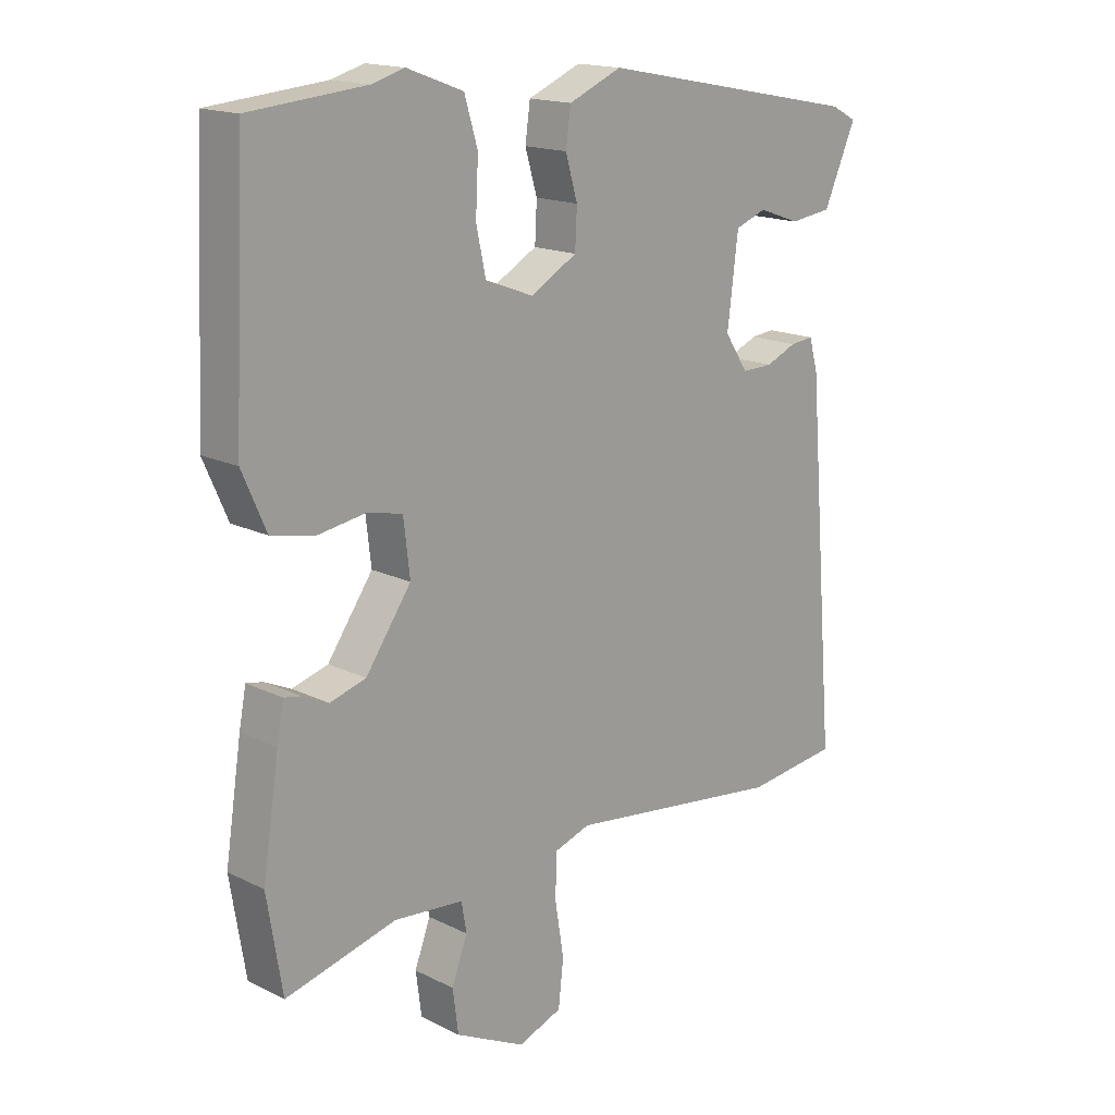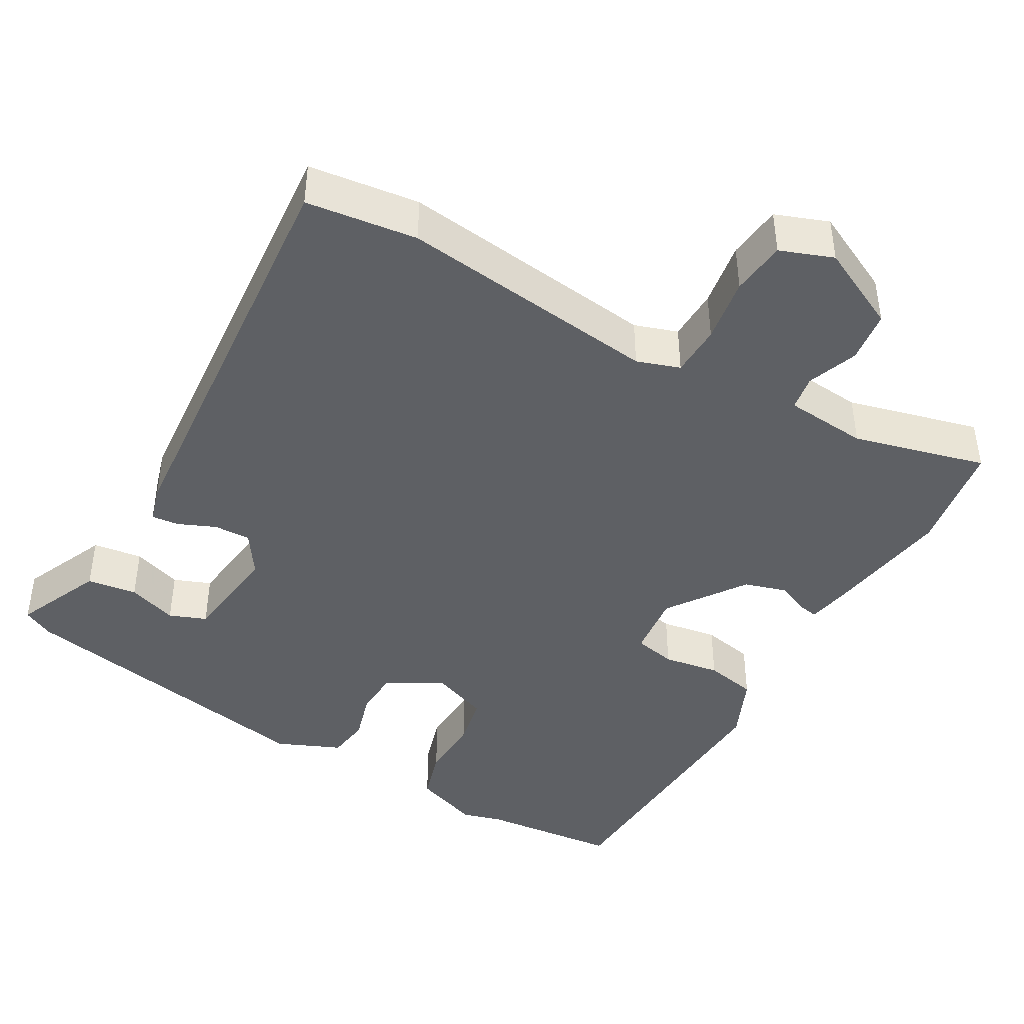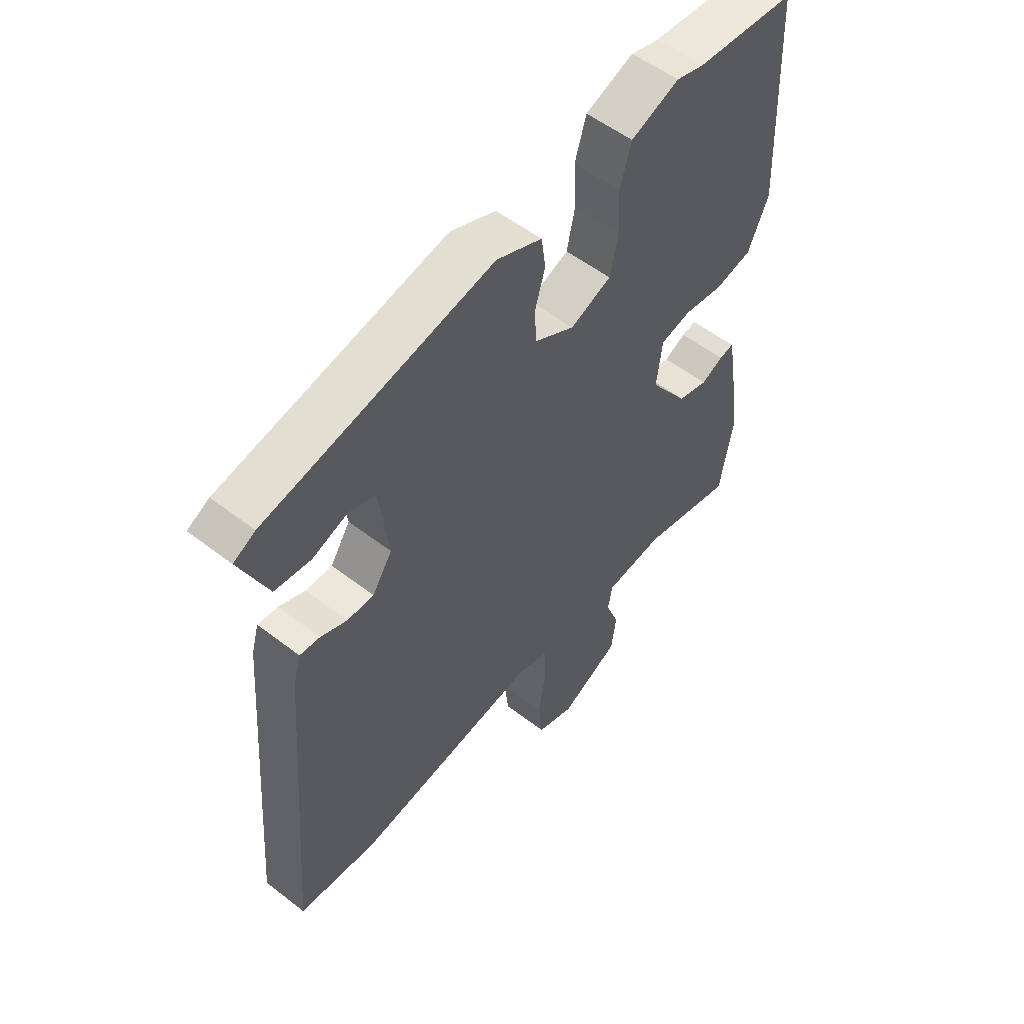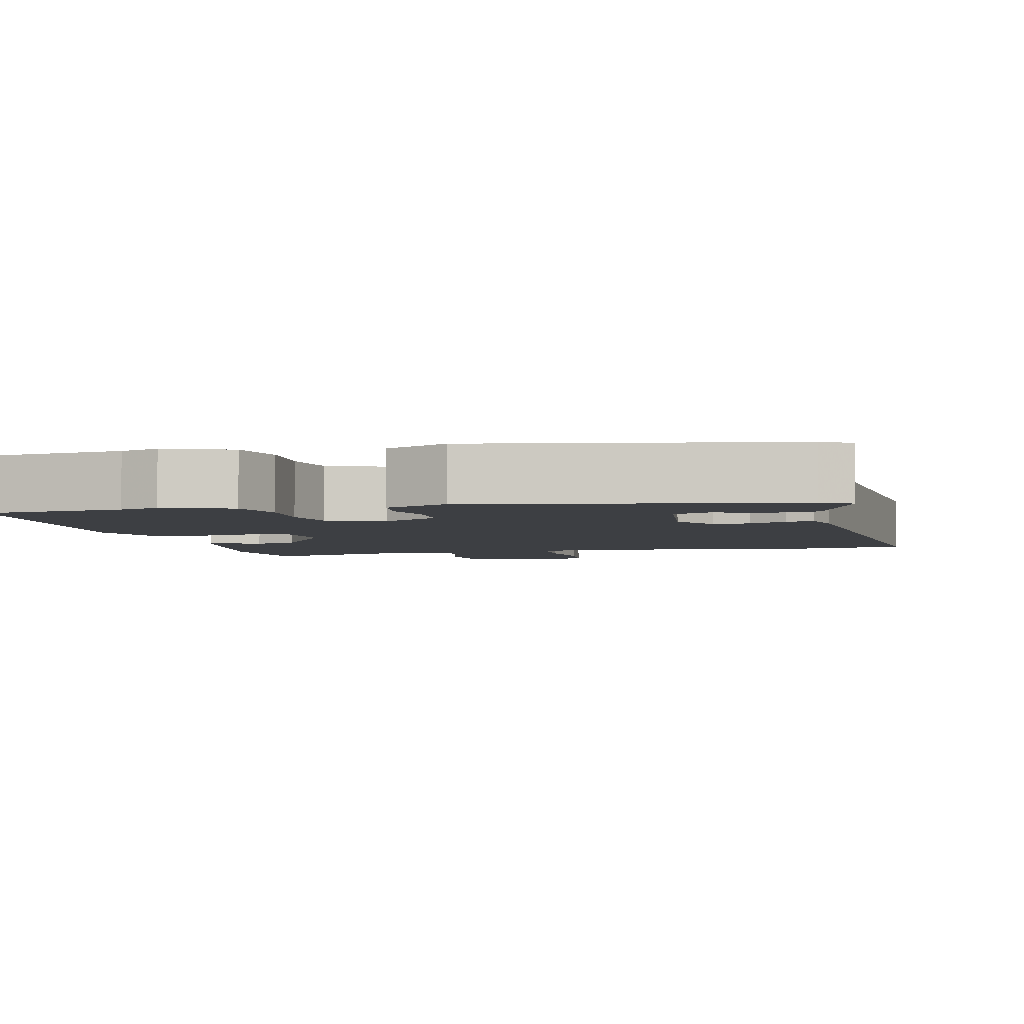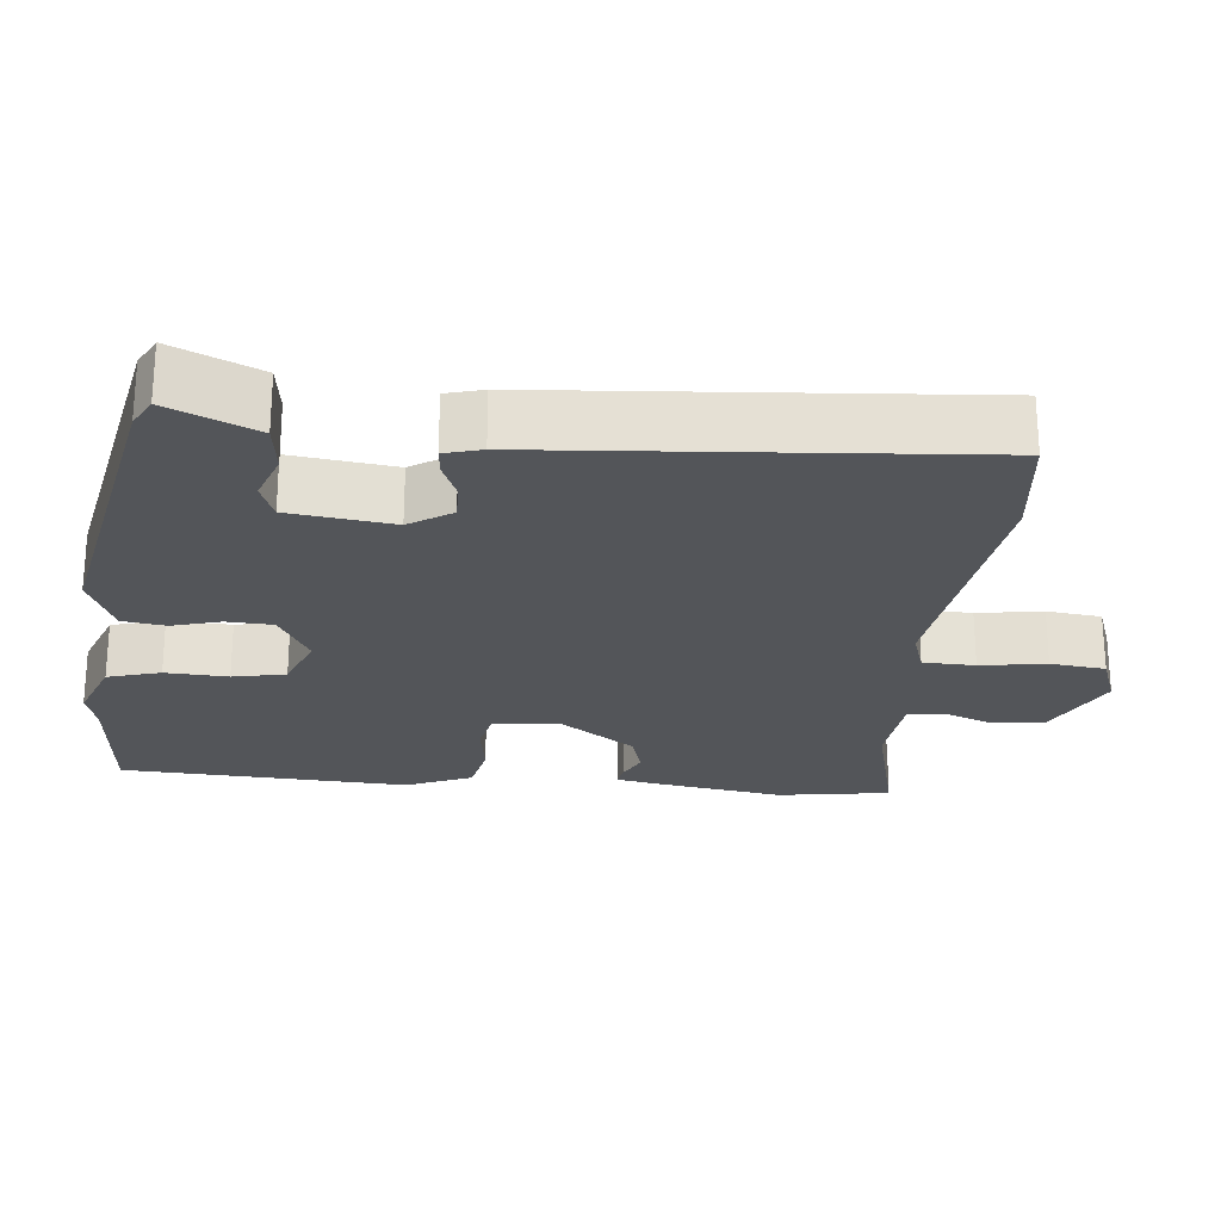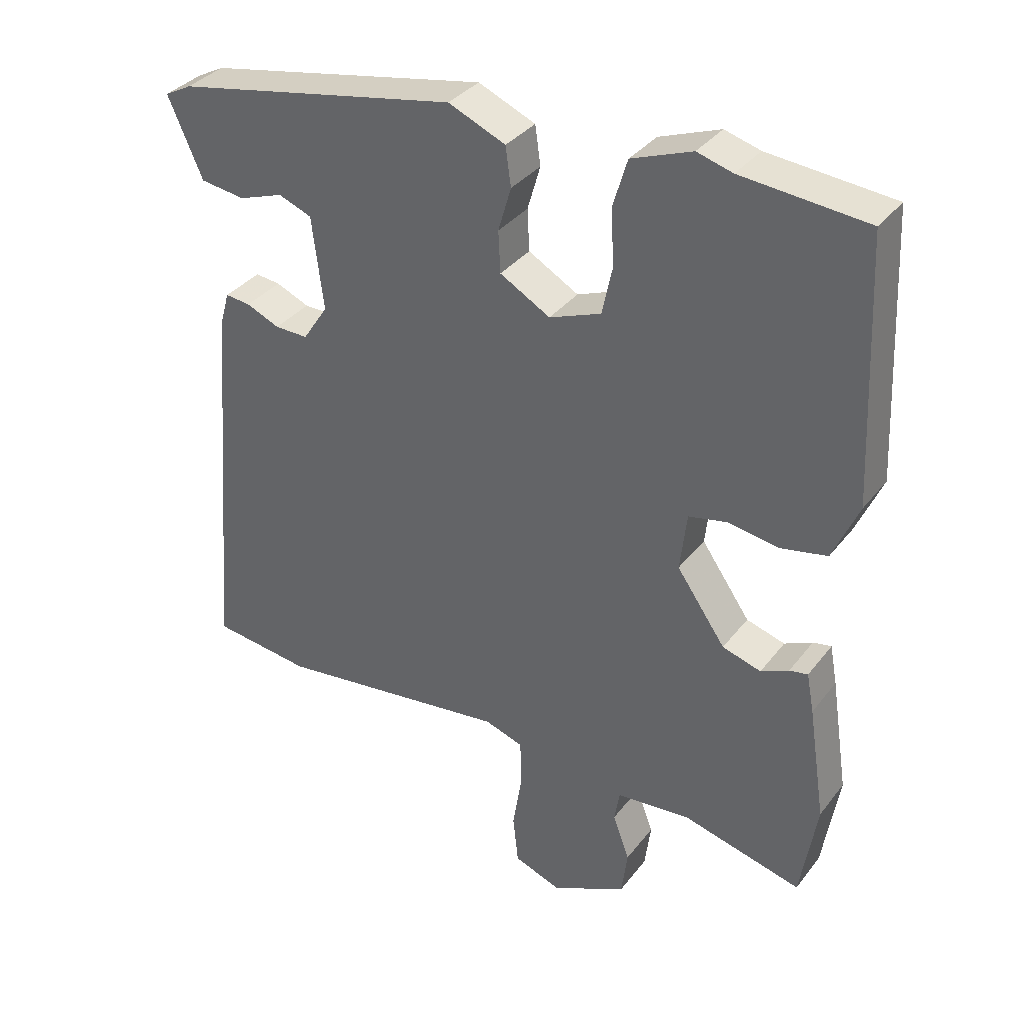
<metadata>
{"format":"obj","ext":"obj","renderer":"f3d","projection":"perspective","resolution":1024,"background":"white","views":[{"elev":16.6,"azim":-44.9,"up":"+Z"},{"elev":-42.9,"azim":150.4,"up":"+Y"},{"elev":54.8,"azim":129.2,"up":"+Z"},{"elev":-4.1,"azim":13.6,"up":"+Y"},{"elev":-24.1,"azim":84.0,"up":"+Y"},{"elev":35.0,"azim":-147.8,"up":"+Z"}]}
</metadata>
<code>
v 0.488 0.07 0.427
v 0.528 0.07 0.406
v 0.477 0.07 0.29
v 0.411 0.07 0.281
v 0.345 0.07 0.304
v 0.296 0.07 0.285
v 0.279 0.07 0.148
v 0.316 0.07 0.092
v 0.365 0.07 0.093
v 0.414 0.07 0.114
v 0.451 0.07 0.118
v 0.465 0.07 0.069
v 0.512 0.07 -0.498
v 0.365 0.07 -0.516
v 0.019 0.07 -0.472
v -0.038 0.07 -0.491
v -0.04 0.07 -0.56
v -0.026 0.07 -0.647
v -0.034 0.07 -0.72
v -0.104 0.07 -0.746
v -0.215 0.07 -0.691
v -0.224 0.07 -0.622
v -0.199 0.07 -0.555
v -0.207 0.07 -0.508
v -0.317 0.07 -0.498
v -0.493 0.07 -0.543
v -0.517 0.07 -0.394
v -0.491 0.07 -0.225
v -0.48 0.07 -0.167
v -0.453 0.07 -0.172
v -0.412 0.07 -0.191
v -0.355 0.07 -0.174
v -0.283 0.07 -0.071
v -0.293 0.07 0.015
v -0.349 0.07 0.027
v -0.424 0.07 0.015
v -0.493 0.07 0.029
v -0.531 0.07 0.116
v -0.513 0.07 0.499
v -0.329 0.07 0.516
v -0.277 0.07 0.531
v -0.188 0.07 0.498
v -0.167 0.07 0.428
v -0.171 0.07 0.345
v -0.156 0.07 0.275
v -0.08 0.07 0.246
v -0.006 0.07 0.288
v -0.003 0.07 0.349
v -0.022 0.07 0.414
v -0.014 0.07 0.471
v 0.07 0.07 0.507
v 0.488 0 0.427
v 0.528 0 0.406
v 0.477 0 0.29
v 0.411 0 0.281
v 0.345 0 0.304
v 0.296 0 0.285
v 0.279 0 0.148
v 0.316 0 0.092
v 0.365 0 0.093
v 0.414 0 0.114
v 0.451 0 0.118
v 0.465 0 0.069
v 0.512 0 -0.498
v 0.365 0 -0.516
v 0.019 0 -0.472
v -0.038 0 -0.491
v -0.04 0 -0.56
v -0.026 0 -0.647
v -0.034 0 -0.72
v -0.104 0 -0.746
v -0.215 0 -0.691
v -0.224 0 -0.622
v -0.199 0 -0.555
v -0.207 0 -0.508
v -0.317 0 -0.498
v -0.493 0 -0.543
v -0.517 0 -0.394
v -0.491 0 -0.225
v -0.48 0 -0.167
v -0.453 0 -0.172
v -0.412 0 -0.191
v -0.355 0 -0.174
v -0.283 0 -0.071
v -0.293 0 0.015
v -0.349 0 0.027
v -0.424 0 0.015
v -0.493 0 0.029
v -0.531 0 0.116
v -0.513 0 0.499
v -0.329 0 0.516
v -0.277 0 0.531
v -0.188 0 0.498
v -0.167 0 0.428
v -0.171 0 0.345
v -0.156 0 0.275
v -0.08 0 0.246
v -0.006 0 0.288
v -0.003 0 0.349
v -0.022 0 0.414
v -0.014 0 0.471
v 0.07 0 0.507
f 48 49 50 51
f 47 48 51 1
f 46 47 1 2
f 41 42 43 44
f 40 41 44 45
f 39 40 45
f 38 39 45
f 35 36 37 38
f 34 35 38 45
f 33 34 45 46
f 28 29 30 31
f 28 31 32
f 25 26 27 28
f 24 25 28 32
f 20 21 22 23
f 20 23 24
f 17 18 19 20
f 16 17 20 24
f 15 16 24 32
f 9 10 11 12
f 8 9 12 13
f 7 8 13 14
f 2 3 4 5
f 2 5 6
f 46 2 6
f 33 46 6 7
f 15 32 33
f 7 14 15 33
f 102 101 100 99
f 52 102 99 98
f 53 52 98 97
f 95 94 93 92
f 96 95 92 91
f 96 91 90
f 96 90 89
f 89 88 87 86
f 96 89 86 85
f 97 96 85 84
f 82 81 80 79
f 83 82 79
f 79 78 77 76
f 83 79 76 75
f 74 73 72 71
f 75 74 71
f 71 70 69 68
f 75 71 68 67
f 83 75 67 66
f 63 62 61 60
f 64 63 60 59
f 65 64 59 58
f 56 55 54 53
f 57 56 53
f 57 53 97
f 58 57 97 84
f 84 83 66
f 84 66 65 58
f 1 52 53 2
f 2 53 54 3
f 3 54 55 4
f 4 55 56 5
f 5 56 57 6
f 6 57 58 7
f 7 58 59 8
f 8 59 60 9
f 9 60 61 10
f 10 61 62 11
f 11 62 63 12
f 12 63 64 13
f 13 64 65 14
f 14 65 66 15
f 15 66 67 16
f 16 67 68 17
f 17 68 69 18
f 18 69 70 19
f 19 70 71 20
f 20 71 72 21
f 21 72 73 22
f 22 73 74 23
f 23 74 75 24
f 24 75 76 25
f 25 76 77 26
f 26 77 78 27
f 27 78 79 28
f 28 79 80 29
f 29 80 81 30
f 30 81 82 31
f 31 82 83 32
f 32 83 84 33
f 33 84 85 34
f 34 85 86 35
f 35 86 87 36
f 36 87 88 37
f 37 88 89 38
f 38 89 90 39
f 39 90 91 40
f 40 91 92 41
f 41 92 93 42
f 42 93 94 43
f 43 94 95 44
f 44 95 96 45
f 45 96 97 46
f 46 97 98 47
f 47 98 99 48
f 48 99 100 49
f 49 100 101 50
f 50 101 102 51
f 51 102 52 1

</code>
